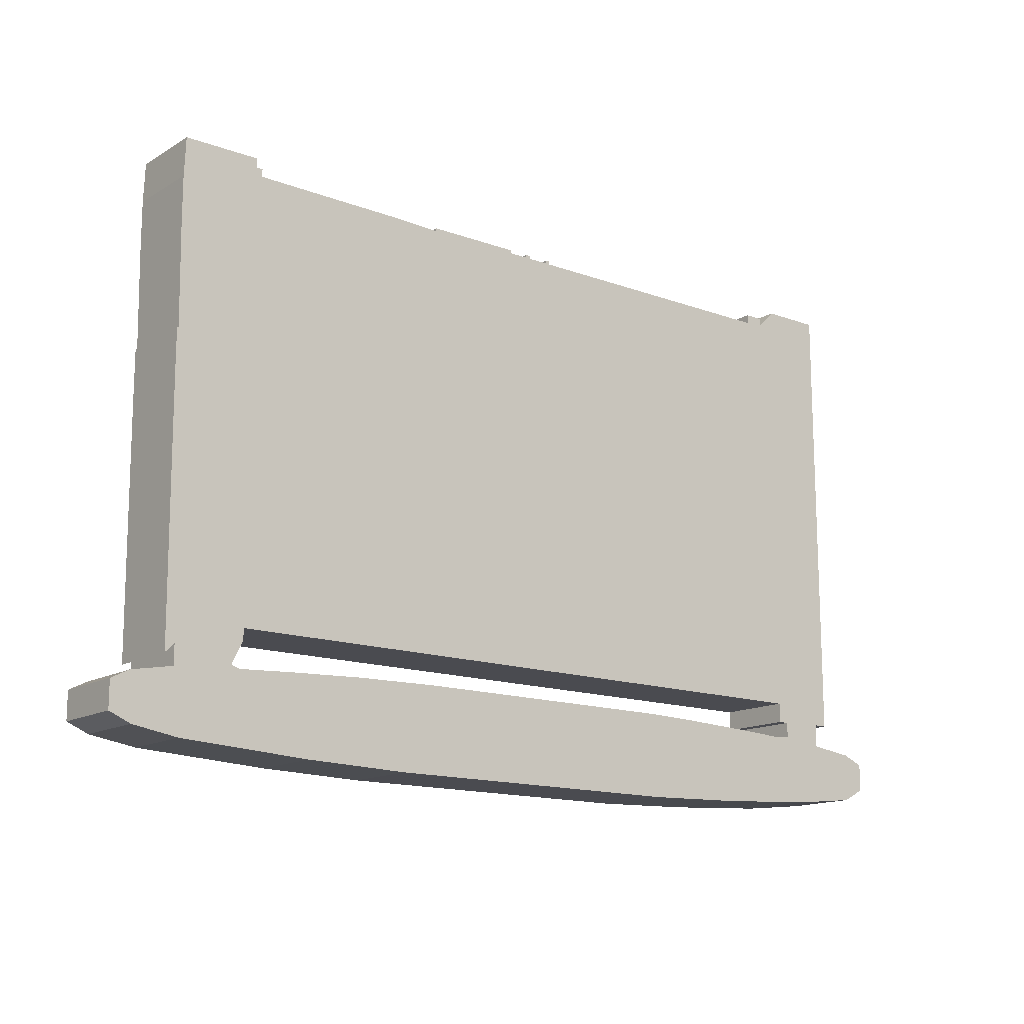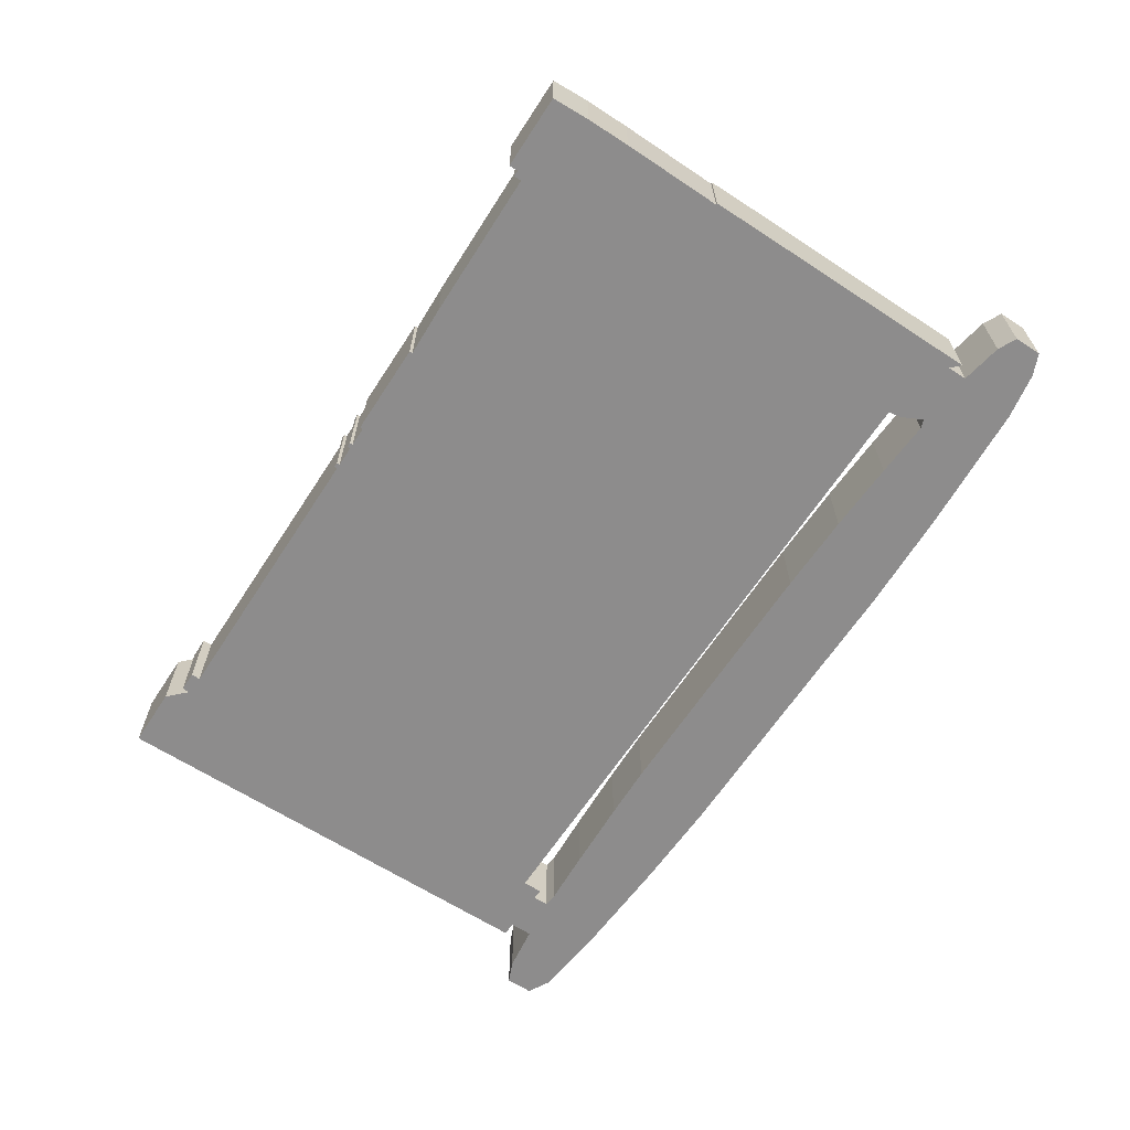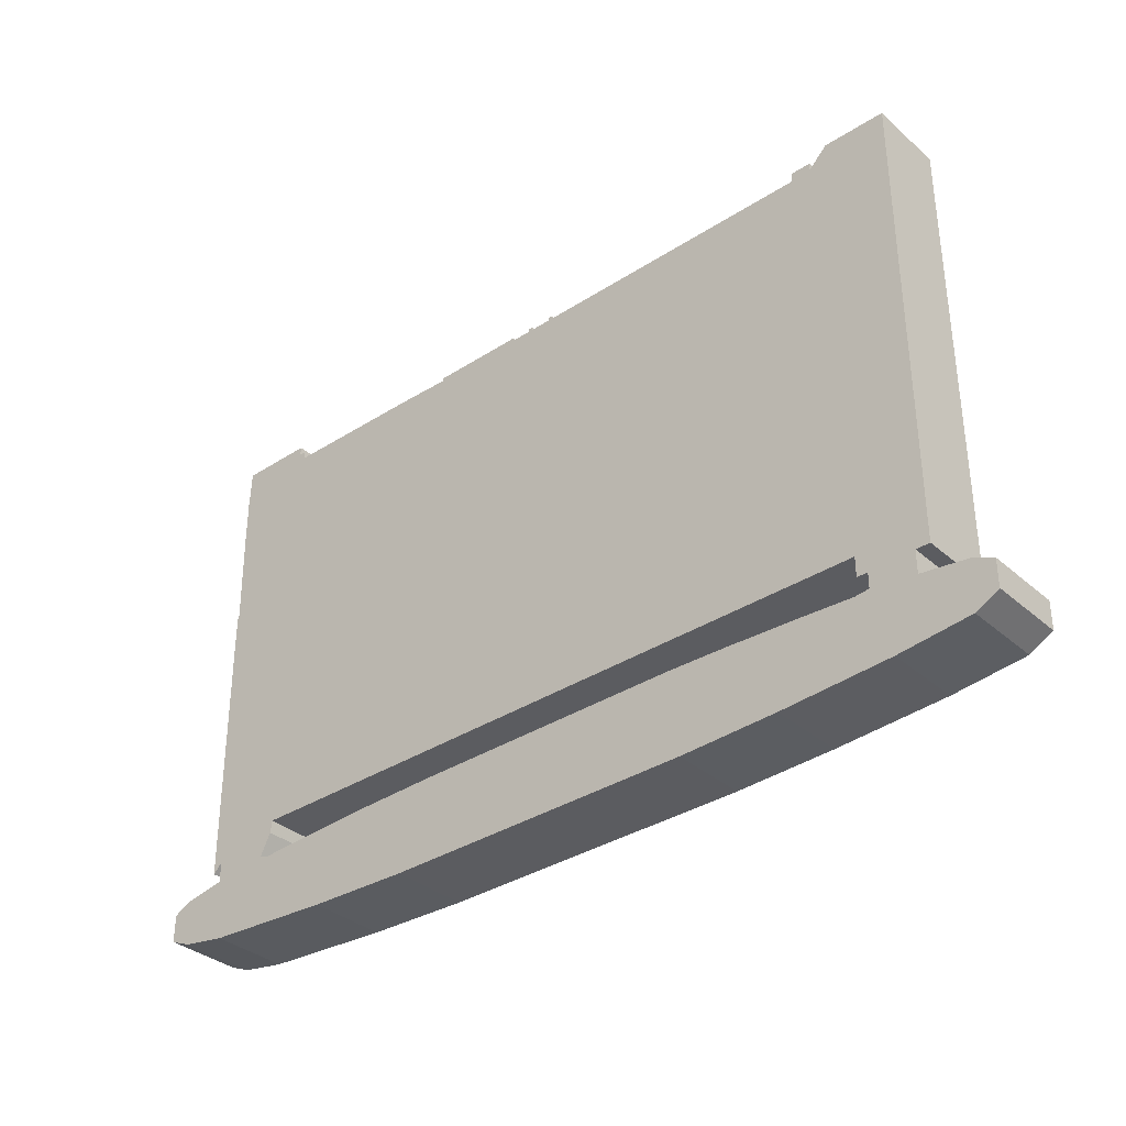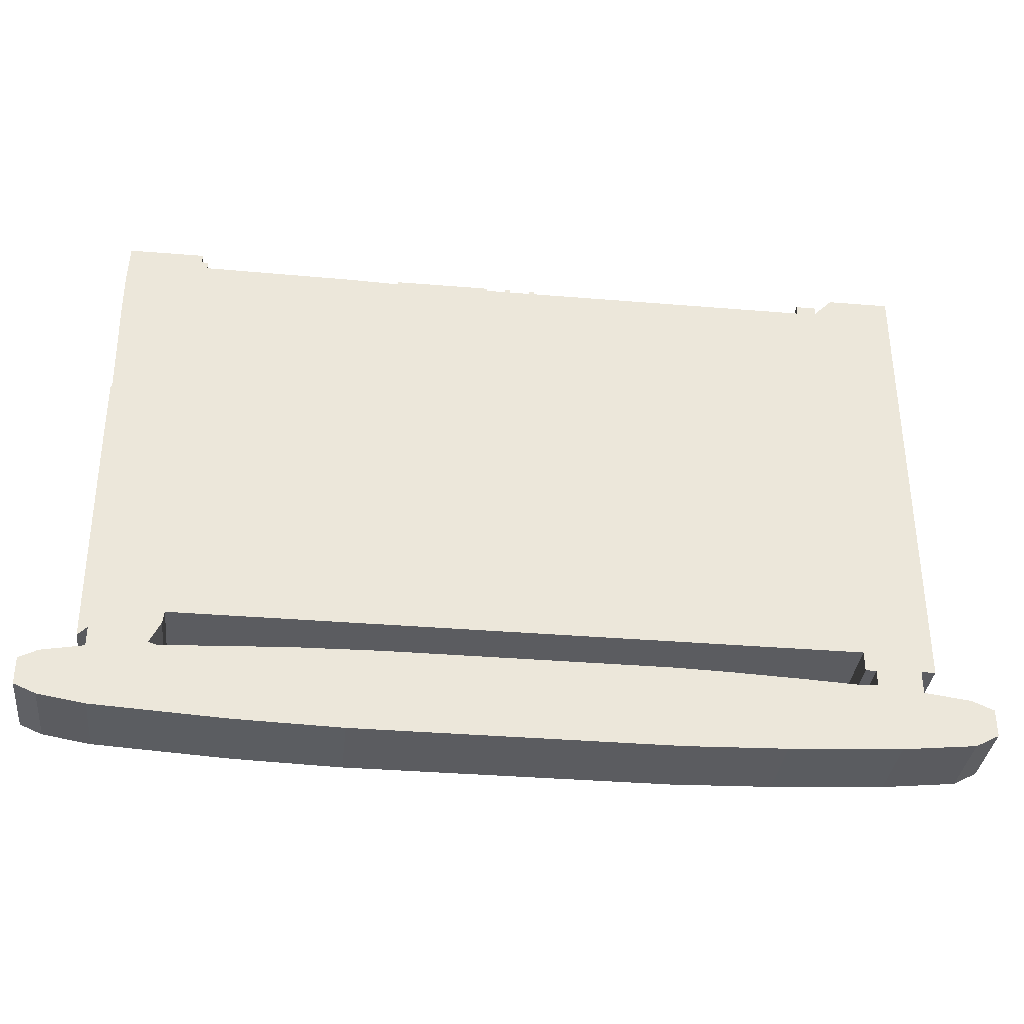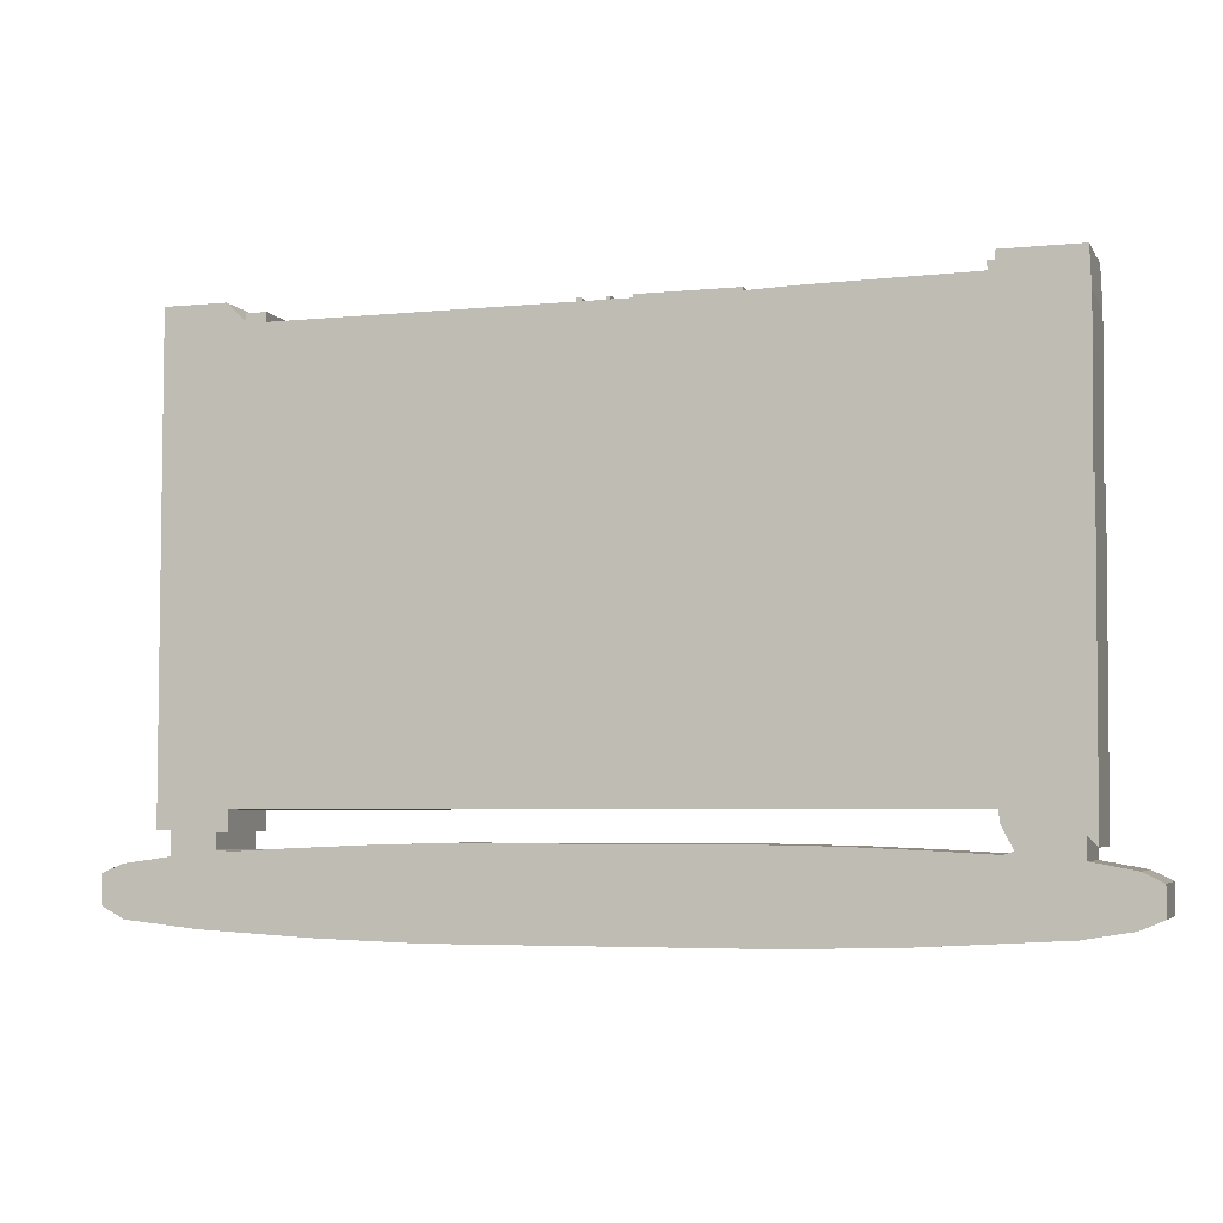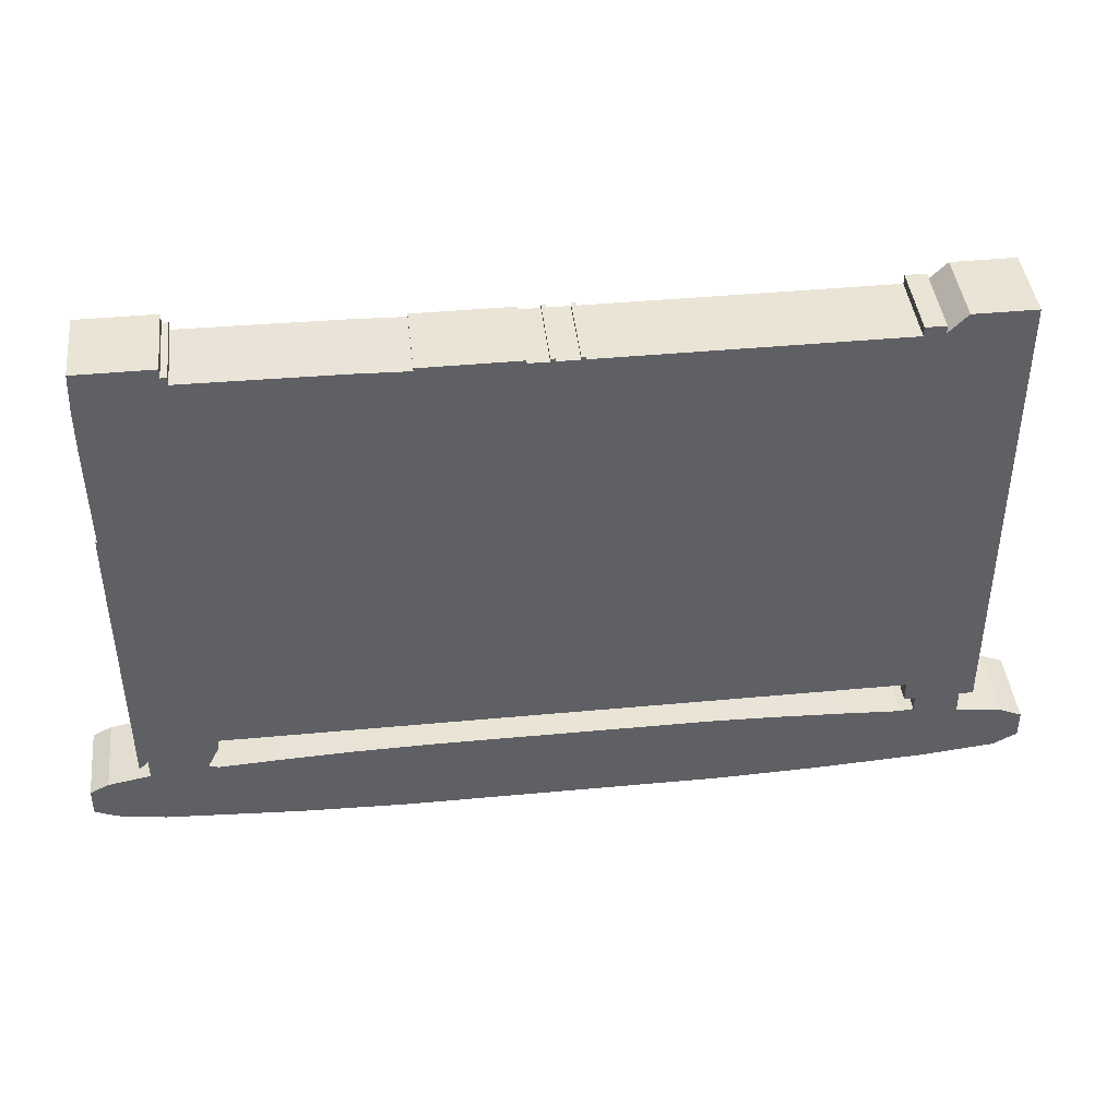
<metadata>
{"format":"obj","ext":"obj","renderer":"f3d","projection":"perspective","resolution":1024,"background":"white","views":[{"elev":-14.5,"azim":-38.4,"up":"+Y"},{"elev":-64.3,"azim":-123.1,"up":"+Z"},{"elev":-34.7,"azim":40.9,"up":"+Y"},{"elev":-35.2,"azim":-6.3,"up":"+Y"},{"elev":-4.8,"azim":-162.4,"up":"+Y"},{"elev":42.6,"azim":-6.4,"up":"+Y"}]}
</metadata>
<code>
g sbg_greathole_c_gate03_01
v 2.15 3.54 0
v 2.15 3.59 0
v 2.02 3.59 0
v 2.02 3.53 0
v 0.14 3.53 0
v 0.14 3.55 0
v 0.11 3.55 0
v 0.11 3.53 0
v -0.03 3.53 0
v -0.03 3.55 0
v -0.06 3.55 0
v -0.06 3.53 0
v -0.19 3.53 0
v -0.19 3.55 0
v -0.81 3.55 0
v -0.81 3.53 0
v -1.14 3.54 0
v -2.13 3.55 0
v -2.13 3.6 0
v -2.17 3.6 0
v -2.17 3.66 0
v -2.66 3.66 0
v -2.67 3.41 0
v -2.67 3.12 0
v -2.66 2.46 0
v -2.67 2.46 0
v -2.67 2.18 0
v -2.66 0.54 0
v -2.6 0.6 0
v -2.6 0.47 0
v -2.87 0.42 0
v -2.99 0.36 0
v -2.99 0.18 0
v -2.85 0.12 0
v -2.55 0.07 0
v -1.69 0.02 0
v -1.01 0 0
v 1.04 0 0
v 1.68 0.02 0
v 2.4 0.06 0
v 2.87 0.11 0
v 3.02 0.19 0
v 3.02 0.37 0
v 2.88 0.43 0
v 2.58 0.47 0
v 2.58 0.62 0
v 2.67 0.62 0
v 2.67 3.66 0
v 2.27 3.66 0
v 2.22 0.74 0
v 2.22 0.61 0
v 2.29 0.61 0
v 2.29 0.51 0
v 2.2 0.5 0
v 1.83 0.52 0
v 1.36 0.54 0
v 0.99 0.55 0
v -0.8 0.55 0
v -1.33 0.54 0
v -1.8 0.52 0
v -2.17 0.5 0
v -2.23 0.52 0
v -2.16 0.66 0
v -2.15 0.74 0
v 2.15 3.54 0.5
v 2.15 3.59 0.5
v 2.02 3.59 0.5
v 2.02 3.53 0.5
v 0.14 3.53 0.5
v 0.14 3.55 0.5
v 0.11 3.55 0.5
v 0.11 3.53 0.5
v -0.03 3.53 0.5
v -0.03 3.55 0.5
v -0.06 3.55 0.5
v -0.06 3.53 0.5
v -0.19 3.53 0.5
v -0.19 3.55 0.5
v -0.81 3.55 0.5
v -0.81 3.53 0.5
v -1.14 3.54 0.5
v -2.13 3.55 0.5
v -2.13 3.6 0.5
v -2.17 3.6 0.5
v -2.17 3.66 0.5
v -2.66 3.66 0.5
v -2.67 3.41 0.5
v -2.67 3.12 0.5
v -2.66 2.46 0.5
v -2.67 2.46 0.5
v -2.67 2.18 0.5
v -2.66 0.54 0.5
v -2.6 0.6 0.5
v -2.6 0.47 0.5
v -2.87 0.42 0.5
v -2.99 0.36 0.5
v -2.99 0.18 0.5
v -2.85 0.12 0.5
v -2.55 0.07 0.5
v -1.69 0.02 0.5
v -1.01 0 0.5
v 1.04 0 0.5
v 1.68 0.02 0.5
v 2.4 0.06 0.5
v 2.87 0.11 0.5
v 3.02 0.19 0.5
v 3.02 0.37 0.5
v 2.88 0.43 0.5
v 2.58 0.47 0.5
v 2.58 0.62 0.5
v 2.67 0.62 0.5
v 2.67 3.66 0.5
v 2.27 3.66 0.5
v 2.22 0.74 0.5
v 2.22 0.61 0.5
v 2.29 0.61 0.5
v 2.29 0.51 0.5
v 2.2 0.5 0.5
v 1.83 0.52 0.5
v 1.36 0.54 0.5
v 0.99 0.55 0.5
v -0.8 0.55 0.5
v -1.33 0.54 0.5
v -1.8 0.52 0.5
v -2.17 0.5 0.5
v -2.23 0.52 0.5
v -2.16 0.66 0.5
v -2.15 0.74 0.5
g sbg_greathole_c_gate03_01_0
f 49 48 1
f 50 48 47
f 50 1 48
f 45 44 41
f 44 43 42
f 44 42 41
f 45 41 40
f 45 53 46
f 37 59 58
f 36 60 59
f 34 33 31
f 35 34 30
f 36 35 61
f 36 61 60
f 62 61 35
f 34 31 30
f 32 31 33
f 29 28 27
f 27 26 25
f 18 17 25
f 18 24 23
f 20 18 23
f 23 22 20
f 18 25 24
f 30 29 62
f 22 21 20
f 64 27 17
f 20 19 18
f 64 29 27
f 17 27 25
f 16 15 14
f 17 16 64
f 16 14 13
f 16 13 64
f 12 11 10
f 13 12 64
f 12 10 9
f 12 9 64
f 8 7 6
f 64 9 50
f 8 6 5
f 9 8 50
f 4 3 1
f 8 5 50
f 3 2 1
f 5 4 50
f 1 50 4
f 29 64 63
f 29 63 62
f 30 62 35
f 37 36 59
f 38 37 58
f 38 58 57
f 38 57 56
f 39 38 56
f 39 56 55
f 39 55 54
f 40 39 54
f 40 54 53
f 53 52 46
f 40 53 45
f 52 51 50
f 46 52 50
f 46 50 47
f 49 112 48
f 112 49 113
f 1 113 49
f 113 1 65
f 48 111 47
f 111 48 112
f 45 108 44
f 108 45 109
f 43 106 42
f 106 43 107
f 44 107 43
f 107 44 108
f 42 105 41
f 105 42 106
f 41 104 40
f 104 41 105
f 46 109 45
f 109 46 110
f 59 122 58
f 122 59 123
f 60 123 59
f 123 60 124
f 34 97 33
f 97 34 98
f 35 98 34
f 98 35 99
f 36 99 35
f 99 36 100
f 61 124 60
f 124 61 125
f 62 125 61
f 125 62 126
f 31 94 30
f 94 31 95
f 32 95 31
f 95 32 96
f 33 96 32
f 96 33 97
f 28 91 27
f 91 28 92
f 29 92 28
f 92 29 93
f 26 89 25
f 89 26 90
f 27 90 26
f 90 27 91
f 18 81 17
f 81 18 82
f 24 87 23
f 87 24 88
f 23 86 22
f 86 23 87
f 25 88 24
f 88 25 89
f 30 93 29
f 93 30 94
f 21 84 20
f 84 21 85
f 22 85 21
f 85 22 86
f 19 82 18
f 82 19 83
f 20 83 19
f 83 20 84
f 15 78 14
f 78 15 79
f 16 79 15
f 79 16 80
f 17 80 16
f 80 17 81
f 14 77 13
f 77 14 78
f 11 74 10
f 74 11 75
f 12 75 11
f 75 12 76
f 13 76 12
f 76 13 77
f 10 73 9
f 73 10 74
f 7 70 6
f 70 7 71
f 8 71 7
f 71 8 72
f 50 128 64
f 128 50 114
f 6 69 5
f 69 6 70
f 9 72 8
f 72 9 73
f 4 67 3
f 67 4 68
f 2 65 1
f 65 2 66
f 3 66 2
f 66 3 67
f 5 68 4
f 68 5 69
f 64 127 63
f 127 64 128
f 63 126 62
f 126 63 127
f 37 100 36
f 100 37 101
f 38 101 37
f 101 38 102
f 58 121 57
f 121 58 122
f 57 120 56
f 120 57 121
f 39 102 38
f 102 39 103
f 56 119 55
f 119 56 120
f 55 118 54
f 118 55 119
f 40 103 39
f 103 40 104
f 54 117 53
f 117 54 118
f 53 116 52
f 116 53 117
f 51 114 50
f 114 51 115
f 52 115 51
f 115 52 116
f 47 110 46
f 110 47 111
f 65 112 113
f 111 112 114
f 112 65 114
f 105 108 109
f 106 107 108
f 105 106 108
f 104 105 109
f 110 117 109
f 122 123 101
f 123 124 100
f 95 97 98
f 94 98 99
f 125 99 100
f 124 125 100
f 99 125 126
f 94 95 98
f 97 95 96
f 91 92 93
f 89 90 91
f 89 81 82
f 87 88 82
f 87 82 84
f 84 86 87
f 88 89 82
f 126 93 94
f 84 85 86
f 81 91 128
f 82 83 84
f 91 93 128
f 89 91 81
f 78 79 80
f 128 80 81
f 77 78 80
f 128 77 80
f 74 75 76
f 128 76 77
f 73 74 76
f 128 73 76
f 70 71 72
f 114 73 128
f 69 70 72
f 114 72 73
f 65 67 68
f 114 69 72
f 65 66 67
f 114 68 69
f 68 114 65
f 127 128 93
f 126 127 93
f 99 126 94
f 123 100 101
f 122 101 102
f 121 122 102
f 120 121 102
f 120 102 103
f 119 120 103
f 118 119 103
f 118 103 104
f 117 118 104
f 110 116 117
f 109 117 104
f 114 115 116
f 114 116 110
f 111 114 110

</code>
